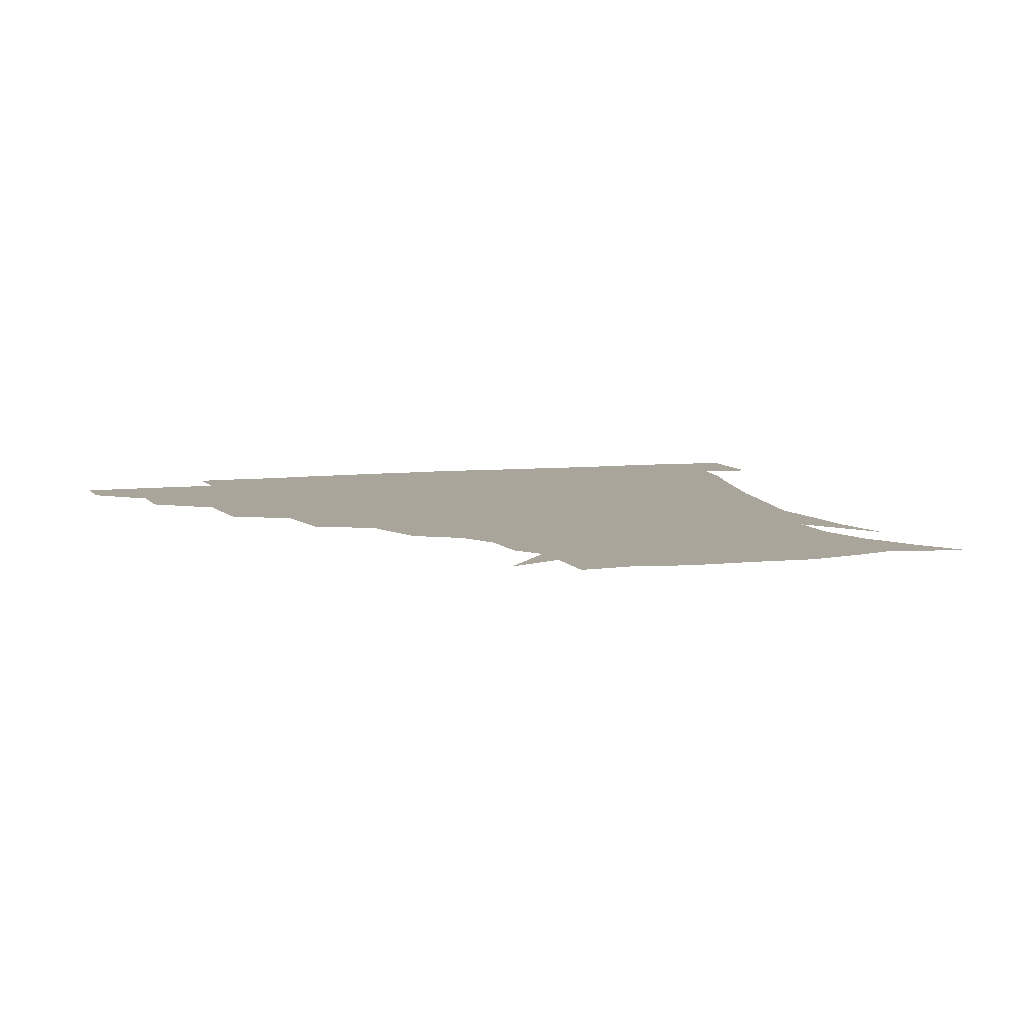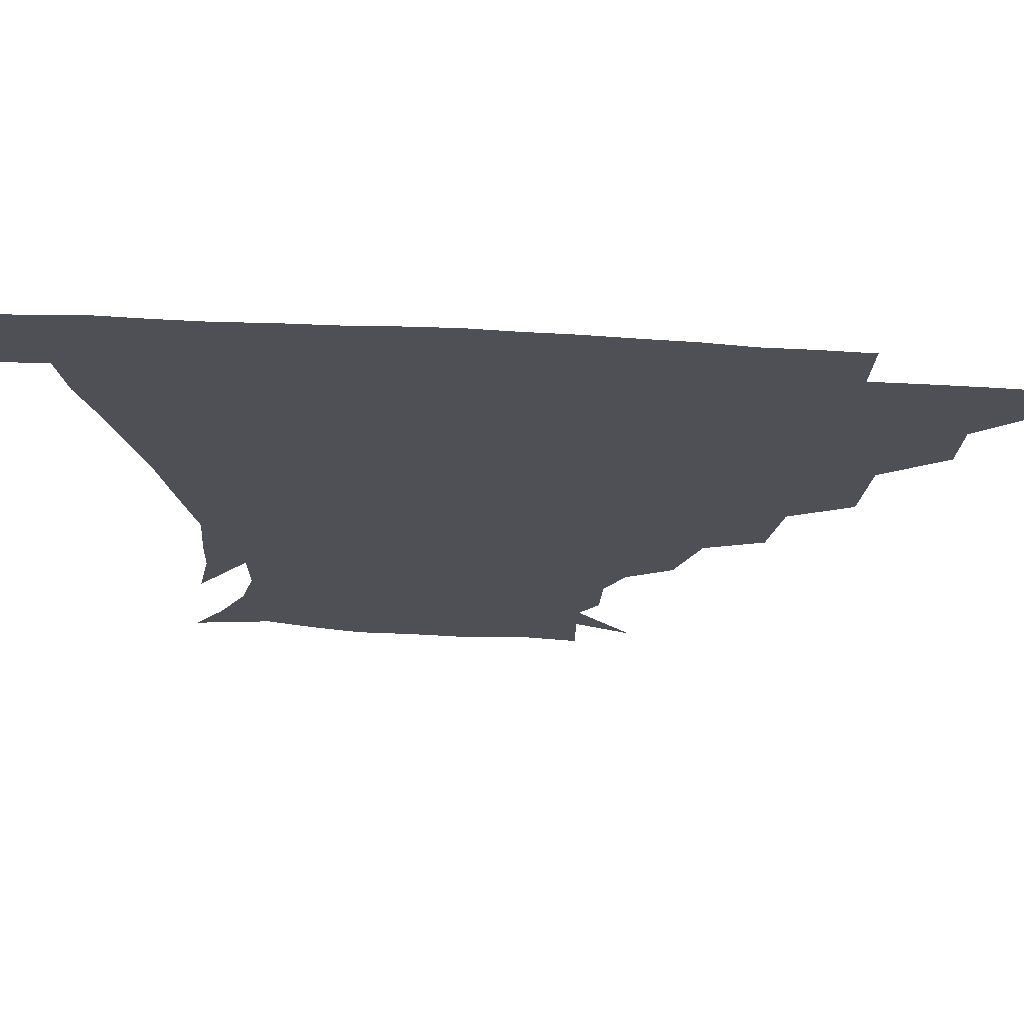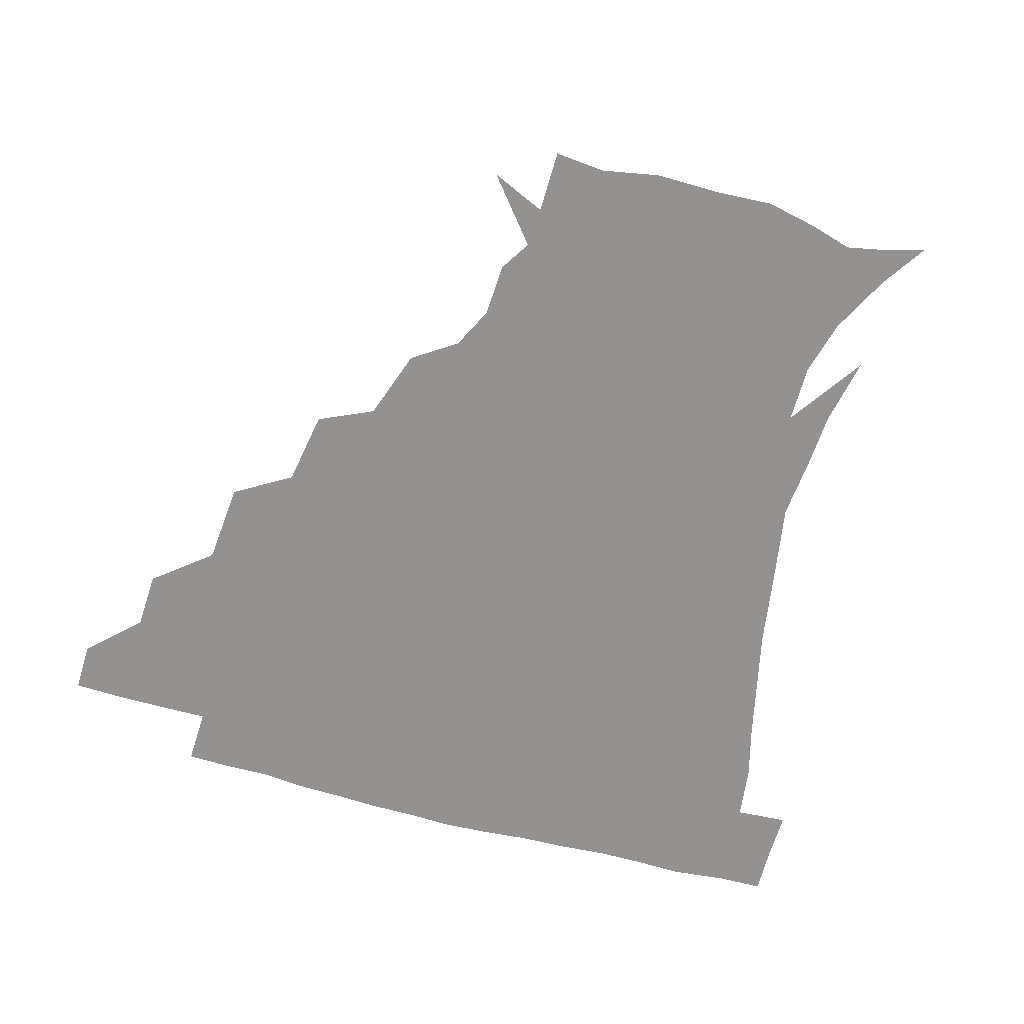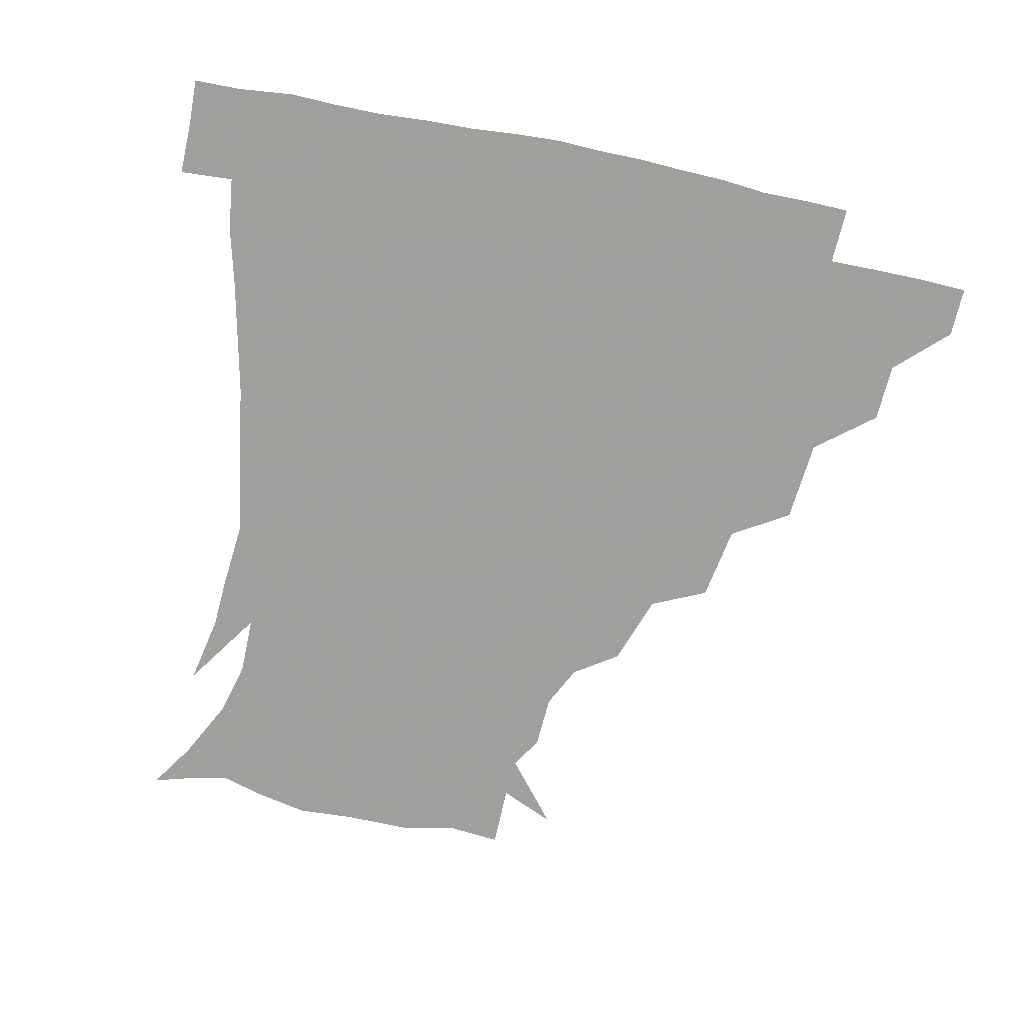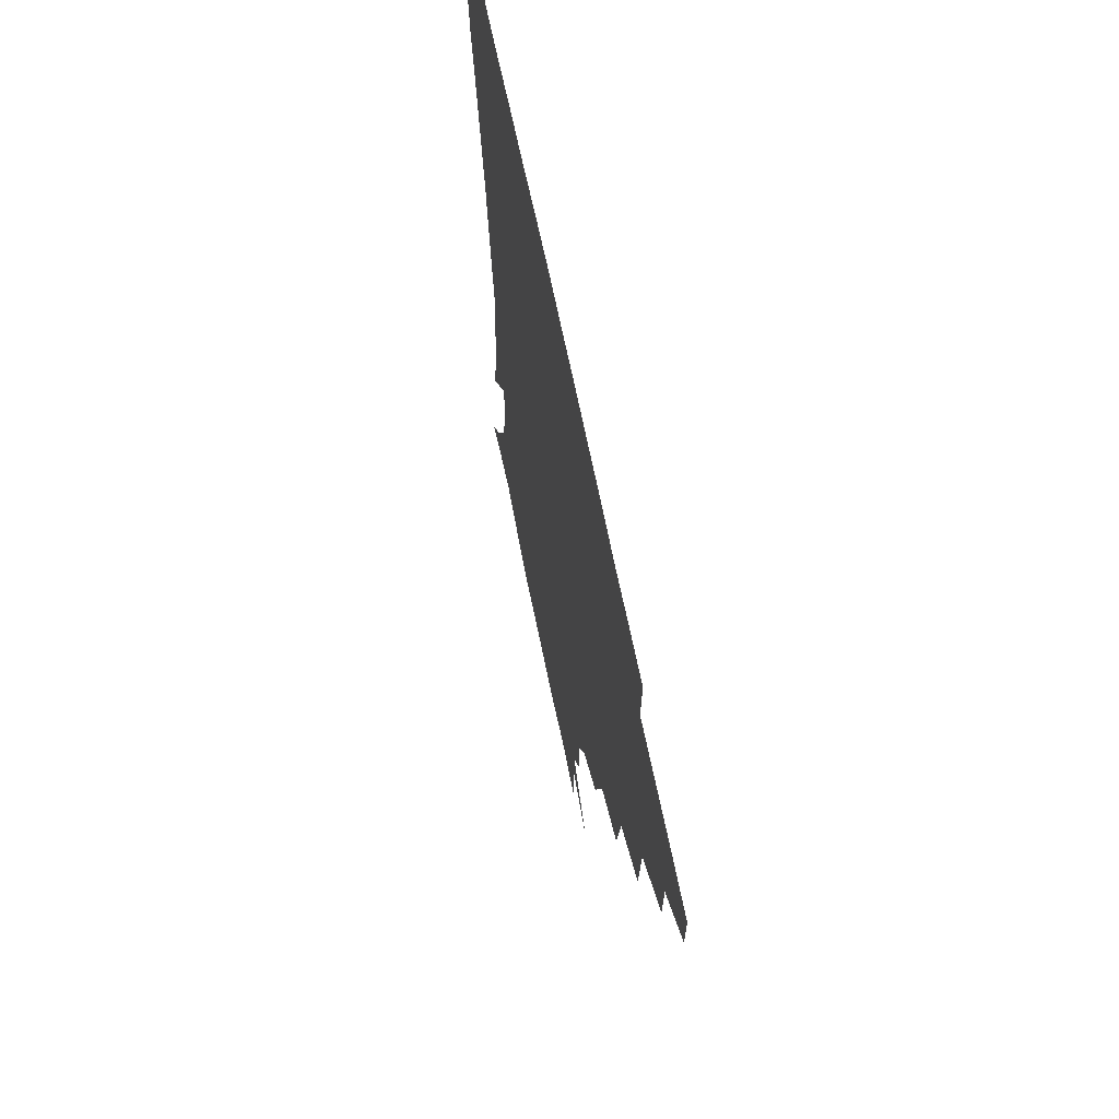
<metadata>
{"format":"obj","ext":"obj","renderer":"f3d","projection":"perspective","resolution":1024,"background":"white","views":[{"elev":7.6,"azim":-18.4,"up":"+Z"},{"elev":70.7,"azim":-176.8,"up":"+Y"},{"elev":-66.5,"azim":-16.0,"up":"+Z"},{"elev":-71.5,"azim":167.8,"up":"+Z"},{"elev":66.1,"azim":-101.4,"up":"+Y"}]}
</metadata>
<code>
v 451.3 344.7 0
v 451.1 360.7 0
v 468.5 310.3 0
v 467.8 328.9 0
v 467.5 345.2 0
v 466.7 361.1 0
v 489.2 269 0
v 487.1 295.2 0
v 485 314.3 0
v 483.8 330.4 0
v 482.9 345.7 0
v 482.8 361.1 0
v 511.3 233.9 0
v 507.4 257.8 0
v 503.1 278.1 0
v 501.5 300.7 0
v 500.1 316.6 0
v 498.9 331.2 0
v 498.4 345.9 0
v 498.2 360.8 0
v 497.7 378.7 0
v 536.6 203.2 0
v 528.9 225.8 0
v 522.7 243.6 0
v 520.4 269.5 0
v 517.5 285.6 0
v 515.7 301.8 0
v 514.6 317.4 0
v 513.7 331.9 0
v 513.2 346 0
v 512.6 360.6 0
v 511.7 379 0
v 557.9 163.3 0
v 557.2 180.3 0
v 550.7 193.6 0
v 543.7 215.9 0
v 538.8 236.5 0
v 535.9 257.3 0
v 533.7 275 0
v 532.1 289.9 0
v 530.3 303.4 0
v 529.1 317.6 0
v 528.3 331.7 0
v 528.1 346.3 0
v 527.2 362 0
v 526.5 378.7 0
v 547.2 133.1 0
v 564.1 153.4 0
v 565.9 171.3 0
v 563.2 188.6 0
v 557.9 206.4 0
v 553.6 221.9 0
v 550.1 243.4 0
v 548.8 261.3 0
v 546.9 276.9 0
v 545.8 290.5 0
v 545.5 305.1 0
v 544.4 318.5 0
v 543.4 332.2 0
v 543.3 346.3 0
v 542.2 362 0
v 541.1 379.9 0
v 564.7 140.7 0
v 573.6 157.6 0
v 574.4 180.7 0
v 571.8 195.4 0
v 567.5 212.3 0
v 565.2 229.5 0
v 562.4 246.8 0
v 561.9 265.5 0
v 560.2 276.7 0
v 560.1 291.8 0
v 559.7 305.7 0
v 559.4 319 0
v 560.2 332.5 0
v 558.1 346.9 0
v 557.2 361.3 0
v 555.6 380.2 0
v 564.8 120.8 0
v 580 145.6 0
v 584.5 164.2 0
v 583.7 183.7 0
v 581.2 201.4 0
v 578.8 217 0
v 577 235.7 0
v 576.2 249.9 0
v 574.7 266.5 0
v 574.3 278.4 0
v 574.5 293.3 0
v 573.8 305.7 0
v 573.4 318.3 0
v 573.9 332.6 0
v 572.5 347 0
v 571.8 360.8 0
v 569.8 380.8 0
v 581 122.1 0
v 592.9 146.3 0
v 594.7 167.5 0
v 594.8 185.7 0
v 592 202.1 0
v 590.4 218.5 0
v 589.2 234.8 0
v 588.3 252.3 0
v 588 266 0
v 588.2 279 0
v 588.3 293.9 0
v 587.7 305.6 0
v 587.9 319 0
v 588.3 332.7 0
v 586.9 347.4 0
v 586 362.1 0
v 584.1 380.7 0
v 599.2 118.5 0
v 606 147.5 0
v 605.6 167.7 0
v 605.4 187.9 0
v 603 205.4 0
v 602.1 220.4 0
v 601.8 238.4 0
v 601.3 251.8 0
v 601.5 264.8 0
v 601.8 280.1 0
v 602 293.7 0
v 602.6 306.7 0
v 602.3 319.4 0
v 602.3 332.8 0
v 601.4 347.6 0
v 600.6 362.6 0
v 598.1 381.1 0
v 619.7 118.6 0
v 618.2 149.2 0
v 617.3 168.9 0
v 616.1 189.6 0
v 614.5 205.7 0
v 613.8 221.5 0
v 613.7 238.1 0
v 614.1 251.4 0
v 615 266.6 0
v 615.3 280.5 0
v 615.9 292.9 0
v 616.6 307.3 0
v 617 320.3 0
v 616.6 333.8 0
v 615.9 347.9 0
v 616.1 361.9 0
v 612.7 380.2 0
v 638 117.4 0
v 630.4 148.3 0
v 628.3 169.5 0
v 626.4 190.6 0
v 626.1 206.6 0
v 625.6 221.4 0
v 625.6 237 0
v 626.9 250.1 0
v 627.9 265.2 0
v 628.5 278.8 0
v 629.7 292.6 0
v 630.4 306.4 0
v 631.4 320.5 0
v 632.1 333.5 0
v 631.9 347 0
v 632.2 360.3 0
v 628 378.9 0
v 654.6 120.8 0
v 642.7 147.4 0
v 638.9 169.3 0
v 637.1 189 0
v 637.2 205.4 0
v 637.2 219.6 0
v 637.6 233.8 0
v 638.7 248.5 0
v 640.1 265 0
v 641.5 277.7 0
v 642.9 293.5 0
v 644.4 306.8 0
v 645.4 320.2 0
v 646.3 333.4 0
v 647.1 346.8 0
v 646.4 360.7 0
v 643 378.3 0
v 667.9 124.6 0
v 656 144.8 0
v 649.5 166.5 0
v 647.7 185.5 0
v 648 202.1 0
v 648.2 216.5 0
v 649 230.7 0
v 650.1 245.4 0
v 651.3 262.9 0
v 653.6 277.6 0
v 655.6 291.2 0
v 657.4 306.5 0
v 659.1 319.7 0
v 660.6 333.3 0
v 661.8 346.7 0
v 660.9 361 0
v 658.9 377.1 0
v 681.1 121.8 0
v 669.7 139.7 0
v 661.1 160.9 0
v 658.8 178 0
v 658.8 195.9 0
v 658.7 211.3 0
v 659.1 226.8 0
v 660.3 242.4 0
v 662.2 258.6 0
v 664.6 274.4 0
v 667.3 291.7 0
v 670.1 304.1 0
v 672.5 318.9 0
v 674.2 332.4 0
v 676 346.5 0
v 674.9 362.1 0
v 674 377 0
v 693.2 118.2 0
v 683.5 133.1 0
v 674.1 151.8 0
v 669.5 169.6 0
v 669.6 187.9 0
v 668.6 204.5 0
v 668.6 220.6 0
v 670.1 234.4 0
v 672.2 251.3 0
v 674.7 268.6 0
v 677.5 286.2 0
v 681.8 299.6 0
v 685.2 317 0
v 687.9 331.6 0
v 689.4 346.2 0
v 689.5 361.6 0
v 688.4 377.3 0
v 686.5 163 0
v 682.2 185.1 0
v 681.4 201.4 0
v 679.6 222.5 0
v 682.2 237.2 0
v 685 253.8 0
v 688 272.6 0
v 692.1 290.6 0
v 696.8 310.8 0
v 701.3 328 0
v 703.6 345.1 0
v 705.2 360.5 0
v 706.3 375.3 0
v 720.5 343.9 0
v 720.4 360.1 0
v 720.9 375 0
f 4 5 1
f 1 5 2
f 5 6 2
f 8 9 3
f 3 9 4
f 9 10 4
f 4 10 5
f 10 11 5
f 5 11 6
f 11 12 6
f 14 15 7
f 7 15 8
f 15 16 8
f 8 16 9
f 16 17 9
f 9 17 10
f 17 18 10
f 10 18 11
f 18 19 11
f 11 19 12
f 19 20 12
f 23 24 13
f 13 24 14
f 24 25 14
f 14 25 15
f 25 26 15
f 15 26 16
f 26 27 16
f 16 27 17
f 27 28 17
f 17 28 18
f 28 29 18
f 18 29 19
f 29 30 19
f 19 30 20
f 30 31 20
f 20 31 21
f 31 32 21
f 35 36 22
f 22 36 23
f 36 37 23
f 23 37 24
f 37 38 24
f 24 38 25
f 38 39 25
f 25 39 26
f 39 40 26
f 26 40 27
f 40 41 27
f 27 41 28
f 41 42 28
f 28 42 29
f 42 43 29
f 29 43 30
f 43 44 30
f 30 44 31
f 44 45 31
f 31 45 32
f 45 46 32
f 48 49 33
f 33 49 34
f 49 50 34
f 34 50 35
f 50 51 35
f 35 51 36
f 51 52 36
f 36 52 37
f 52 53 37
f 37 53 38
f 53 54 38
f 38 54 39
f 54 55 39
f 39 55 40
f 55 56 40
f 40 56 41
f 56 57 41
f 41 57 42
f 57 58 42
f 42 58 43
f 58 59 43
f 43 59 44
f 59 60 44
f 44 60 45
f 60 61 45
f 45 61 46
f 61 62 46
f 47 63 48
f 63 64 48
f 48 64 49
f 64 65 49
f 49 65 50
f 65 66 50
f 50 66 51
f 66 67 51
f 51 67 52
f 67 68 52
f 52 68 53
f 68 69 53
f 53 69 54
f 69 70 54
f 54 70 55
f 70 71 55
f 55 71 56
f 71 72 56
f 56 72 57
f 72 73 57
f 57 73 58
f 73 74 58
f 58 74 59
f 74 75 59
f 59 75 60
f 75 76 60
f 60 76 61
f 76 77 61
f 61 77 62
f 77 78 62
f 79 80 63
f 63 80 64
f 80 81 64
f 64 81 65
f 81 82 65
f 65 82 66
f 82 83 66
f 66 83 67
f 83 84 67
f 67 84 68
f 84 85 68
f 68 85 69
f 85 86 69
f 69 86 70
f 86 87 70
f 70 87 71
f 87 88 71
f 71 88 72
f 88 89 72
f 72 89 73
f 89 90 73
f 73 90 74
f 90 91 74
f 74 91 75
f 91 92 75
f 75 92 76
f 92 93 76
f 76 93 77
f 93 94 77
f 77 94 78
f 94 95 78
f 79 96 80
f 96 97 80
f 80 97 81
f 97 98 81
f 81 98 82
f 98 99 82
f 82 99 83
f 99 100 83
f 83 100 84
f 100 101 84
f 84 101 85
f 101 102 85
f 85 102 86
f 102 103 86
f 86 103 87
f 103 104 87
f 87 104 88
f 104 105 88
f 88 105 89
f 105 106 89
f 89 106 90
f 106 107 90
f 90 107 91
f 107 108 91
f 91 108 92
f 108 109 92
f 92 109 93
f 109 110 93
f 93 110 94
f 110 111 94
f 94 111 95
f 111 112 95
f 96 113 97
f 113 114 97
f 97 114 98
f 114 115 98
f 98 115 99
f 115 116 99
f 99 116 100
f 116 117 100
f 100 117 101
f 117 118 101
f 101 118 102
f 118 119 102
f 102 119 103
f 119 120 103
f 103 120 104
f 120 121 104
f 104 121 105
f 121 122 105
f 105 122 106
f 122 123 106
f 106 123 107
f 123 124 107
f 107 124 108
f 124 125 108
f 108 125 109
f 125 126 109
f 109 126 110
f 126 127 110
f 110 127 111
f 127 128 111
f 111 128 112
f 128 129 112
f 113 130 114
f 130 131 114
f 114 131 115
f 131 132 115
f 115 132 116
f 132 133 116
f 116 133 117
f 133 134 117
f 117 134 118
f 134 135 118
f 118 135 119
f 135 136 119
f 119 136 120
f 136 137 120
f 120 137 121
f 137 138 121
f 121 138 122
f 138 139 122
f 122 139 123
f 139 140 123
f 123 140 124
f 140 141 124
f 124 141 125
f 141 142 125
f 125 142 126
f 142 143 126
f 126 143 127
f 143 144 127
f 127 144 128
f 144 145 128
f 128 145 129
f 145 146 129
f 130 147 131
f 147 148 131
f 131 148 132
f 148 149 132
f 132 149 133
f 149 150 133
f 133 150 134
f 150 151 134
f 134 151 135
f 151 152 135
f 135 152 136
f 152 153 136
f 136 153 137
f 153 154 137
f 137 154 138
f 154 155 138
f 138 155 139
f 155 156 139
f 139 156 140
f 156 157 140
f 140 157 141
f 157 158 141
f 141 158 142
f 158 159 142
f 142 159 143
f 159 160 143
f 143 160 144
f 160 161 144
f 144 161 145
f 161 162 145
f 145 162 146
f 162 163 146
f 147 164 148
f 164 165 148
f 148 165 149
f 165 166 149
f 149 166 150
f 166 167 150
f 150 167 151
f 167 168 151
f 151 168 152
f 168 169 152
f 152 169 153
f 169 170 153
f 153 170 154
f 170 171 154
f 154 171 155
f 171 172 155
f 155 172 156
f 172 173 156
f 156 173 157
f 173 174 157
f 157 174 158
f 174 175 158
f 158 175 159
f 175 176 159
f 159 176 160
f 176 177 160
f 160 177 161
f 177 178 161
f 161 178 162
f 178 179 162
f 162 179 163
f 179 180 163
f 164 181 165
f 181 182 165
f 165 182 166
f 182 183 166
f 166 183 167
f 183 184 167
f 167 184 168
f 184 185 168
f 168 185 169
f 185 186 169
f 169 186 170
f 186 187 170
f 170 187 171
f 187 188 171
f 171 188 172
f 188 189 172
f 172 189 173
f 189 190 173
f 173 190 174
f 190 191 174
f 174 191 175
f 191 192 175
f 175 192 176
f 192 193 176
f 176 193 177
f 193 194 177
f 177 194 178
f 194 195 178
f 178 195 179
f 195 196 179
f 179 196 180
f 196 197 180
f 181 198 182
f 198 199 182
f 182 199 183
f 199 200 183
f 183 200 184
f 200 201 184
f 184 201 185
f 201 202 185
f 185 202 186
f 202 203 186
f 186 203 187
f 203 204 187
f 187 204 188
f 204 205 188
f 188 205 189
f 205 206 189
f 189 206 190
f 206 207 190
f 190 207 191
f 207 208 191
f 191 208 192
f 208 209 192
f 192 209 193
f 209 210 193
f 193 210 194
f 210 211 194
f 194 211 195
f 211 212 195
f 195 212 196
f 212 213 196
f 196 213 197
f 213 214 197
f 198 215 199
f 215 216 199
f 199 216 200
f 216 217 200
f 200 217 201
f 217 218 201
f 201 218 202
f 218 219 202
f 202 219 203
f 219 220 203
f 203 220 204
f 220 221 204
f 204 221 205
f 221 222 205
f 205 222 206
f 222 223 206
f 206 223 207
f 223 224 207
f 207 224 208
f 224 225 208
f 208 225 209
f 225 226 209
f 209 226 210
f 226 227 210
f 210 227 211
f 227 228 211
f 211 228 212
f 228 229 212
f 212 229 213
f 229 230 213
f 213 230 214
f 230 231 214
f 219 232 220
f 232 233 220
f 220 233 221
f 233 234 221
f 221 234 222
f 234 235 222
f 222 235 223
f 235 236 223
f 223 236 224
f 236 237 224
f 224 237 225
f 237 238 225
f 225 238 226
f 238 239 226
f 226 239 227
f 239 240 227
f 227 240 228
f 240 241 228
f 228 241 229
f 241 242 229
f 229 242 230
f 242 243 230
f 230 243 231
f 243 244 231
f 242 245 243
f 245 246 243
f 243 246 244
f 246 247 244

</code>
